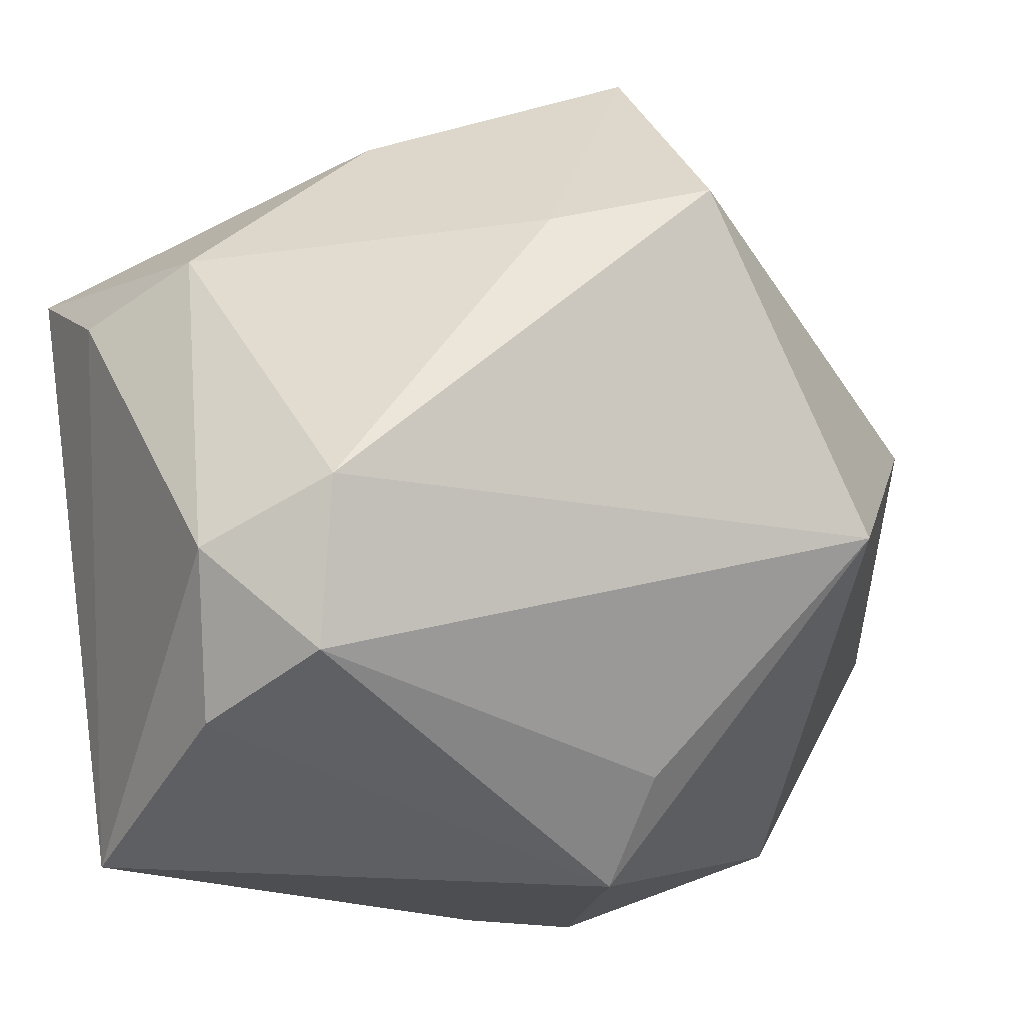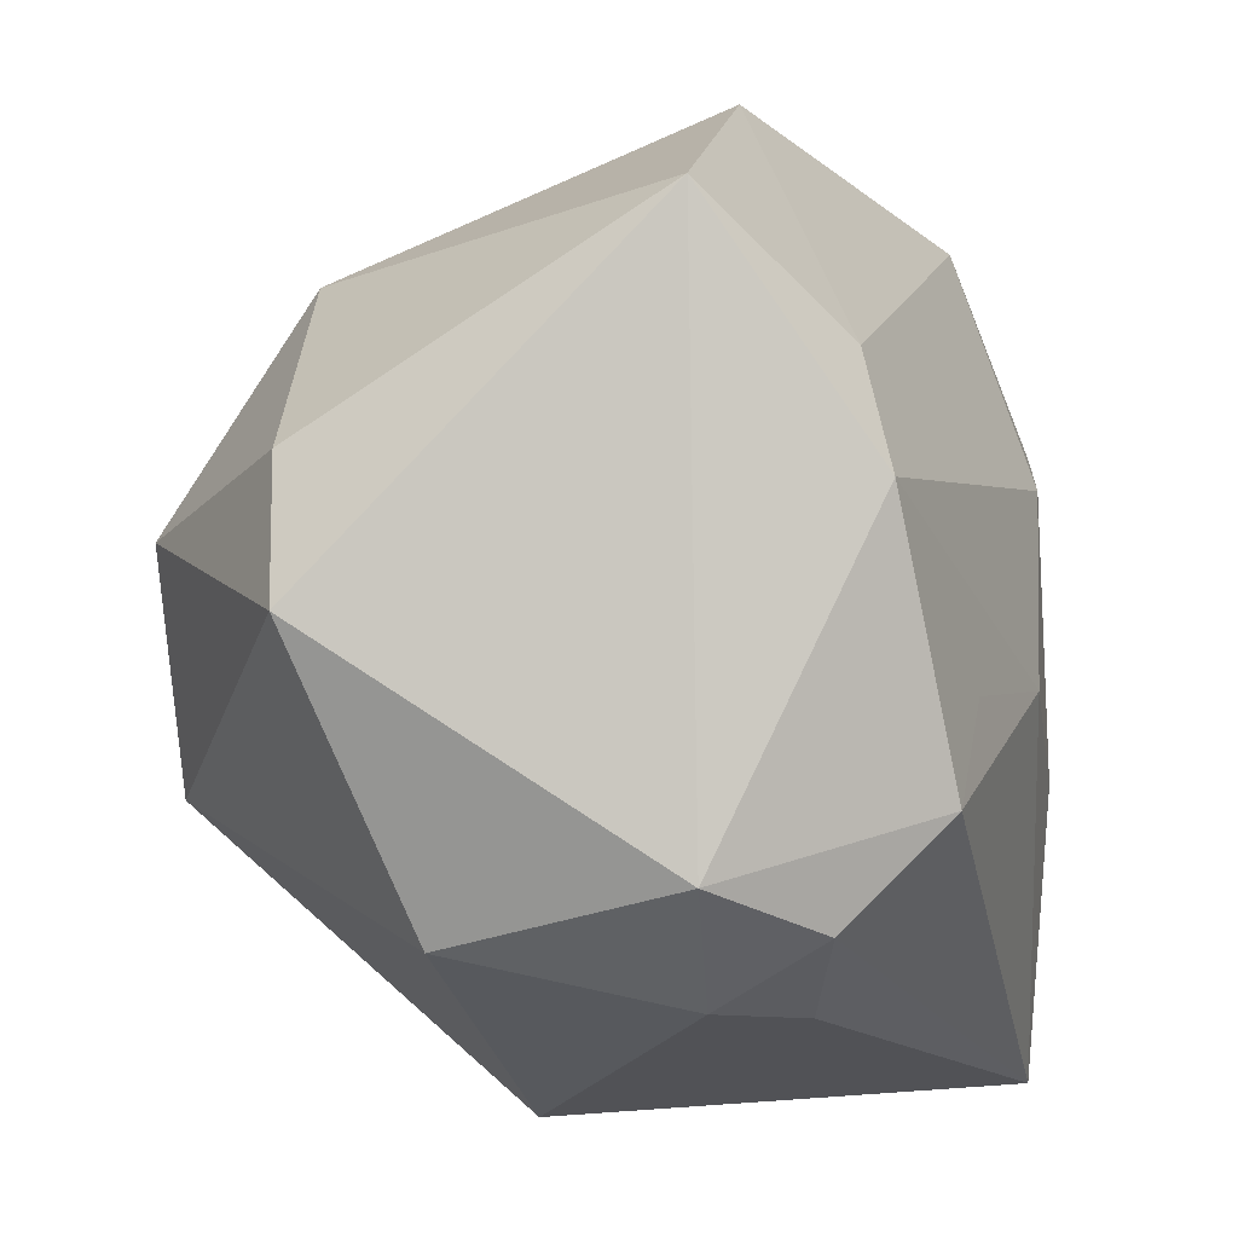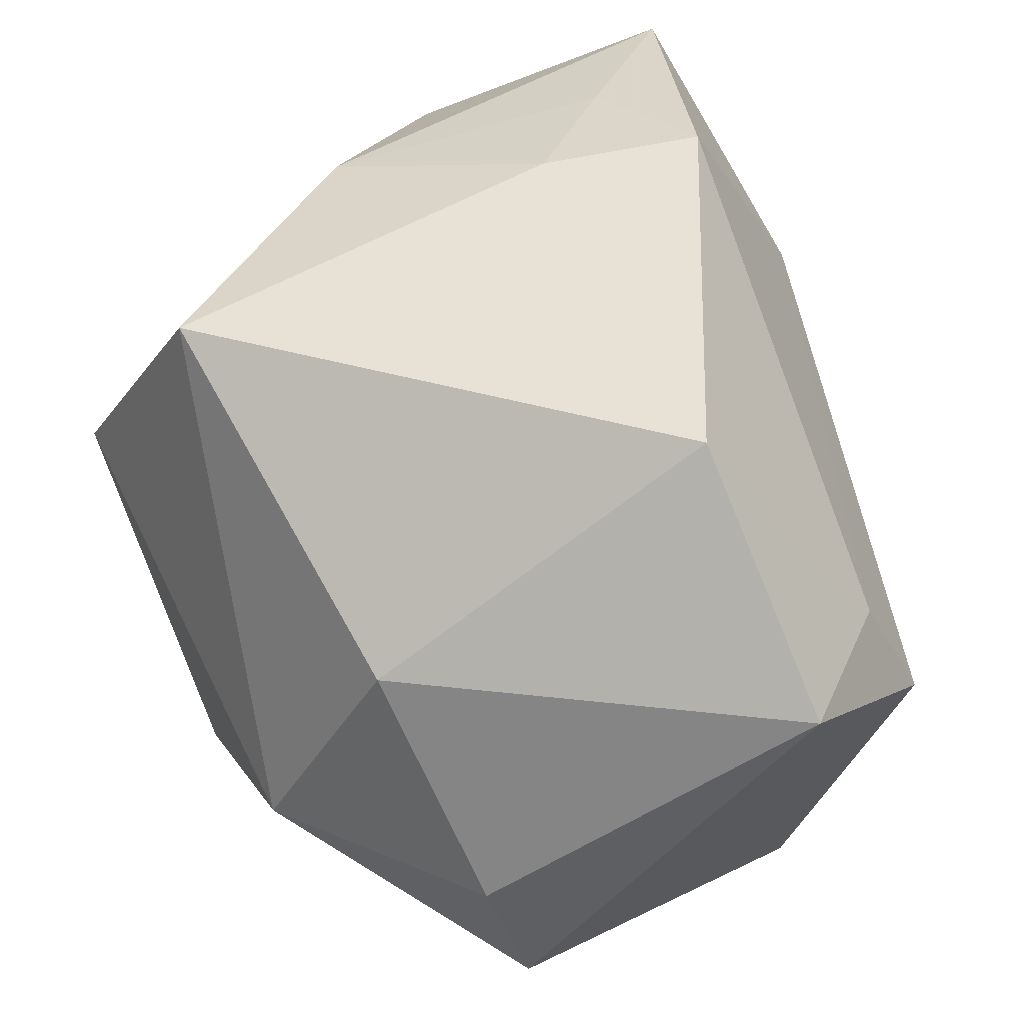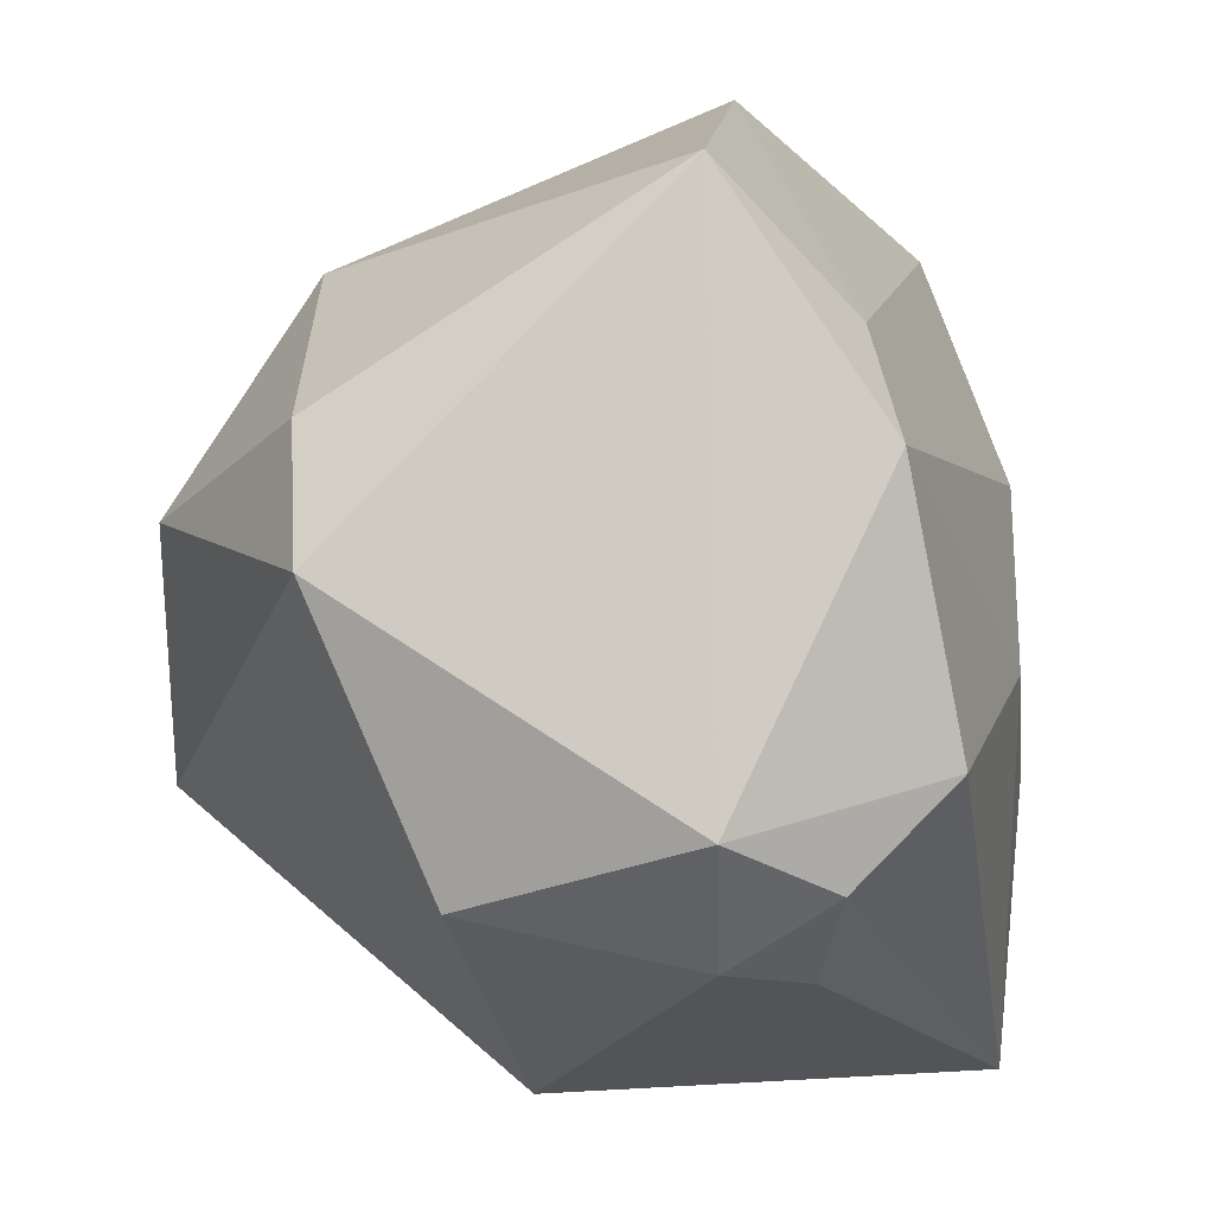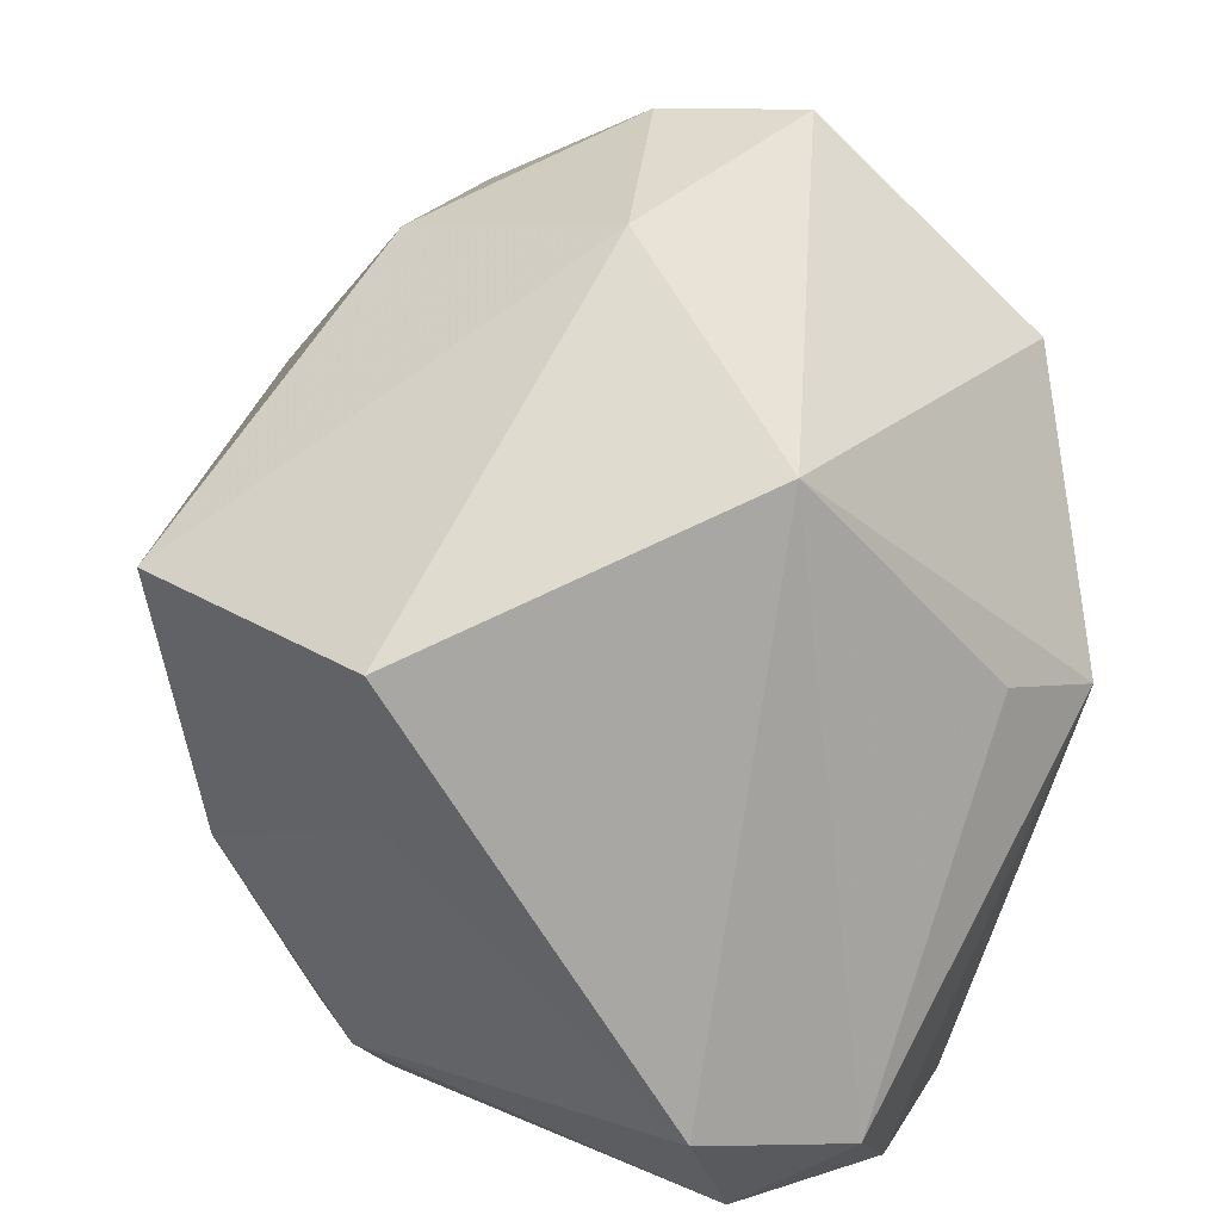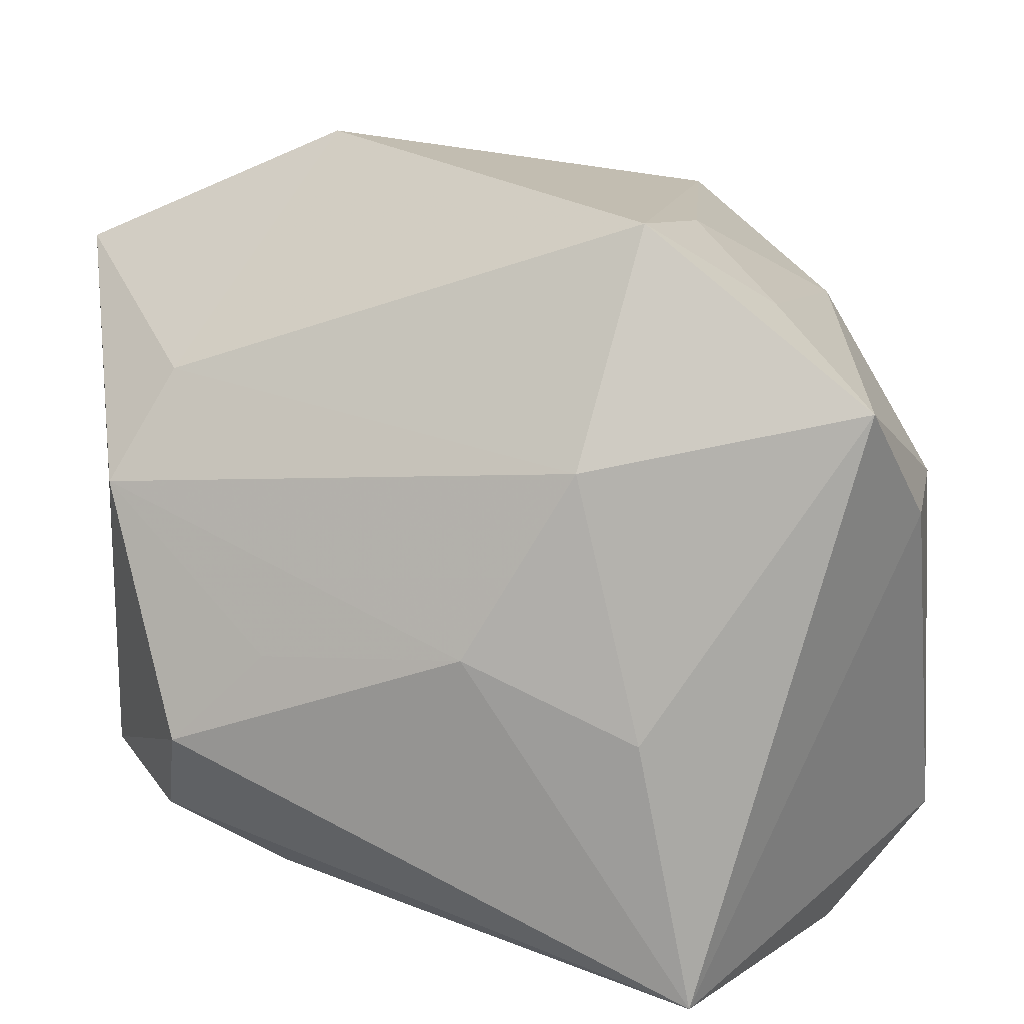
<metadata>
{"format":"obj","ext":"obj","renderer":"f3d","projection":"perspective","resolution":1024,"background":"white","views":[{"elev":-38.7,"azim":-64.5,"up":"+Y"},{"elev":-0.8,"azim":93.8,"up":"+Y"},{"elev":71.5,"azim":59.0,"up":"+Y"},{"elev":-3.5,"azim":90.5,"up":"+Y"},{"elev":65.3,"azim":-64.7,"up":"+Z"},{"elev":-77.6,"azim":-177.3,"up":"+Z"}]}
</metadata>
<code>
v -0.02478 0.01778 0.002103
v 0.02877 0.008877 -0.01494
v 0.001677 -0.02483 0.01242
v 0.01157 0.03236 -0.006
v -0.01416 0.02494 -0.009281
v -0.004436 0.009859 -0.02485
v -0.03069 0.005607 -0.00866
v -0.03069 -0.01839 0.004186
v -0.03069 -0.02118 -0.005528
v 0.02378 0.01654 -0.01314
v -0.01901 0.01964 -0.01679
v 0.02629 0.01075 0.01973
v -0.02513 -0.02754 0.0006576
v 0.0007967 -0.01009 0.02987
v -0.00994 0.02595 -0.01943
v -0.01084 -0.02928 -0.02457
v 0.03126 -0.01339 -0.004309
v 0.0243 -0.02094 -0.00455
v 0.006928 -0.02928 0.006513
v 0.02519 -0.009462 -0.01867
v 0.0116 0.02148 0.01944
v 0.01818 -0.003206 -0.02
v 0.03101 0.001565 0.01906
v 0.03012 0.02536 -0.003674
v -0.01963 0.007446 0.02686
v 0.004061 -0.003007 -0.02436
v -0.02434 0.004692 0.01669
v 0.0122 0.006005 0.02941
v -0.01632 0.02519 0.01892
v -0.007927 -0.009325 -0.02582
v -0.02247 -0.02874 -0.009233
v 0.01865 -0.02175 -0.01049
v 0.02632 -0.01743 0.01112
v -0.0287 0.0045 -0.01824
v 0.02675 -0.01642 -0.01165
v -0.02457 0.0131 -0.02556
f 26 20 16
f 2 26 6
f 20 2 17
f 14 8 13
f 30 36 6
f 16 36 30
f 6 26 30
f 30 26 16
f 34 36 16
f 7 36 34
f 14 23 28
f 7 8 27
f 23 17 24
f 24 17 2
f 20 26 22
f 22 2 20
f 26 2 22
f 33 17 23
f 33 23 14
f 14 19 33
f 32 19 16
f 3 19 14
f 14 13 3
f 3 13 19
f 9 34 16
f 9 13 8
f 9 8 7
f 7 34 9
f 14 28 25
f 25 28 29
f 29 27 25
f 25 8 14
f 25 27 8
f 7 27 1
f 1 27 29
f 1 36 7
f 12 28 23
f 23 24 12
f 17 33 18
f 18 33 19
f 19 32 18
f 16 20 35
f 35 32 16
f 35 18 32
f 20 17 35
f 17 18 35
f 31 9 16
f 13 9 31
f 16 19 31
f 19 13 31
f 29 28 21
f 28 12 21
f 21 12 24
f 21 4 29
f 24 4 21
f 5 1 29
f 10 24 2
f 10 4 24
f 10 2 6
f 36 1 11
f 1 5 11
f 15 10 6
f 4 10 15
f 6 36 15
f 36 11 15
f 15 11 5
f 29 4 15
f 15 5 29

</code>
